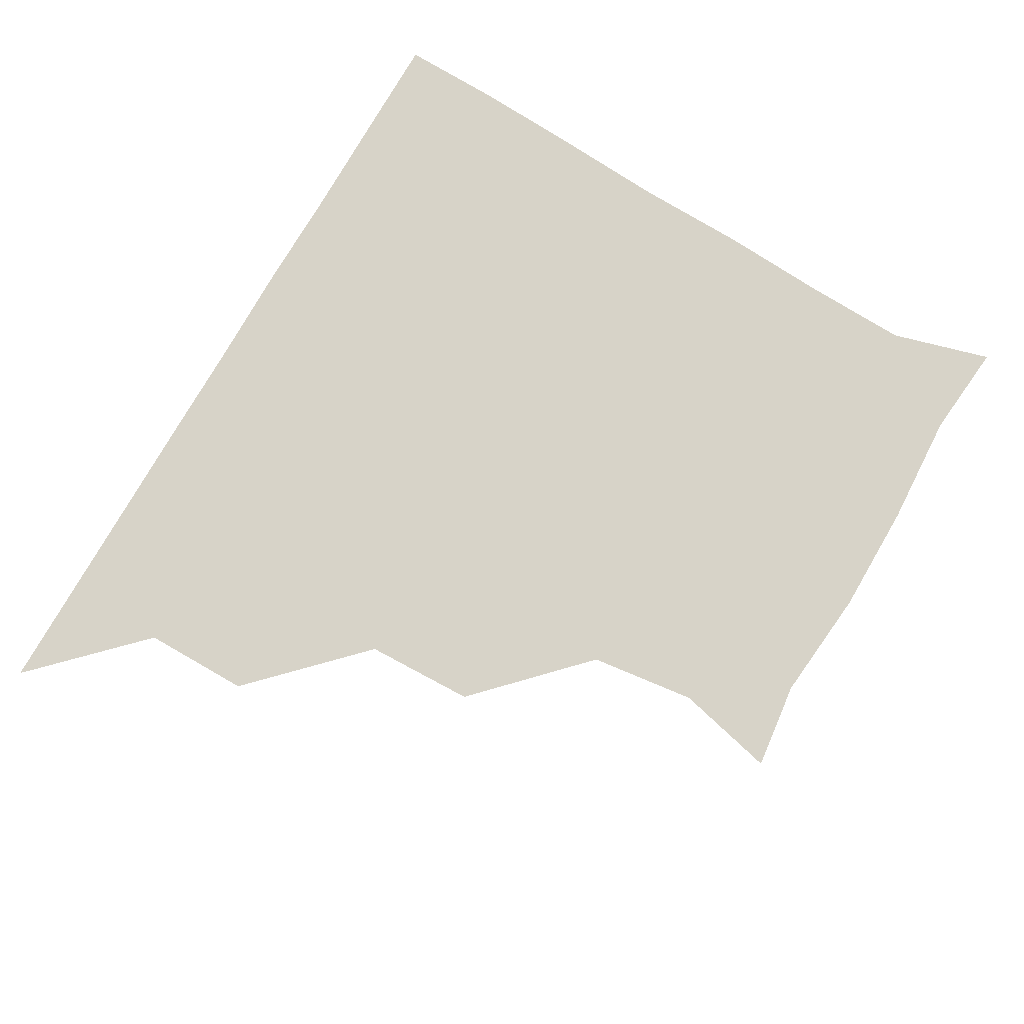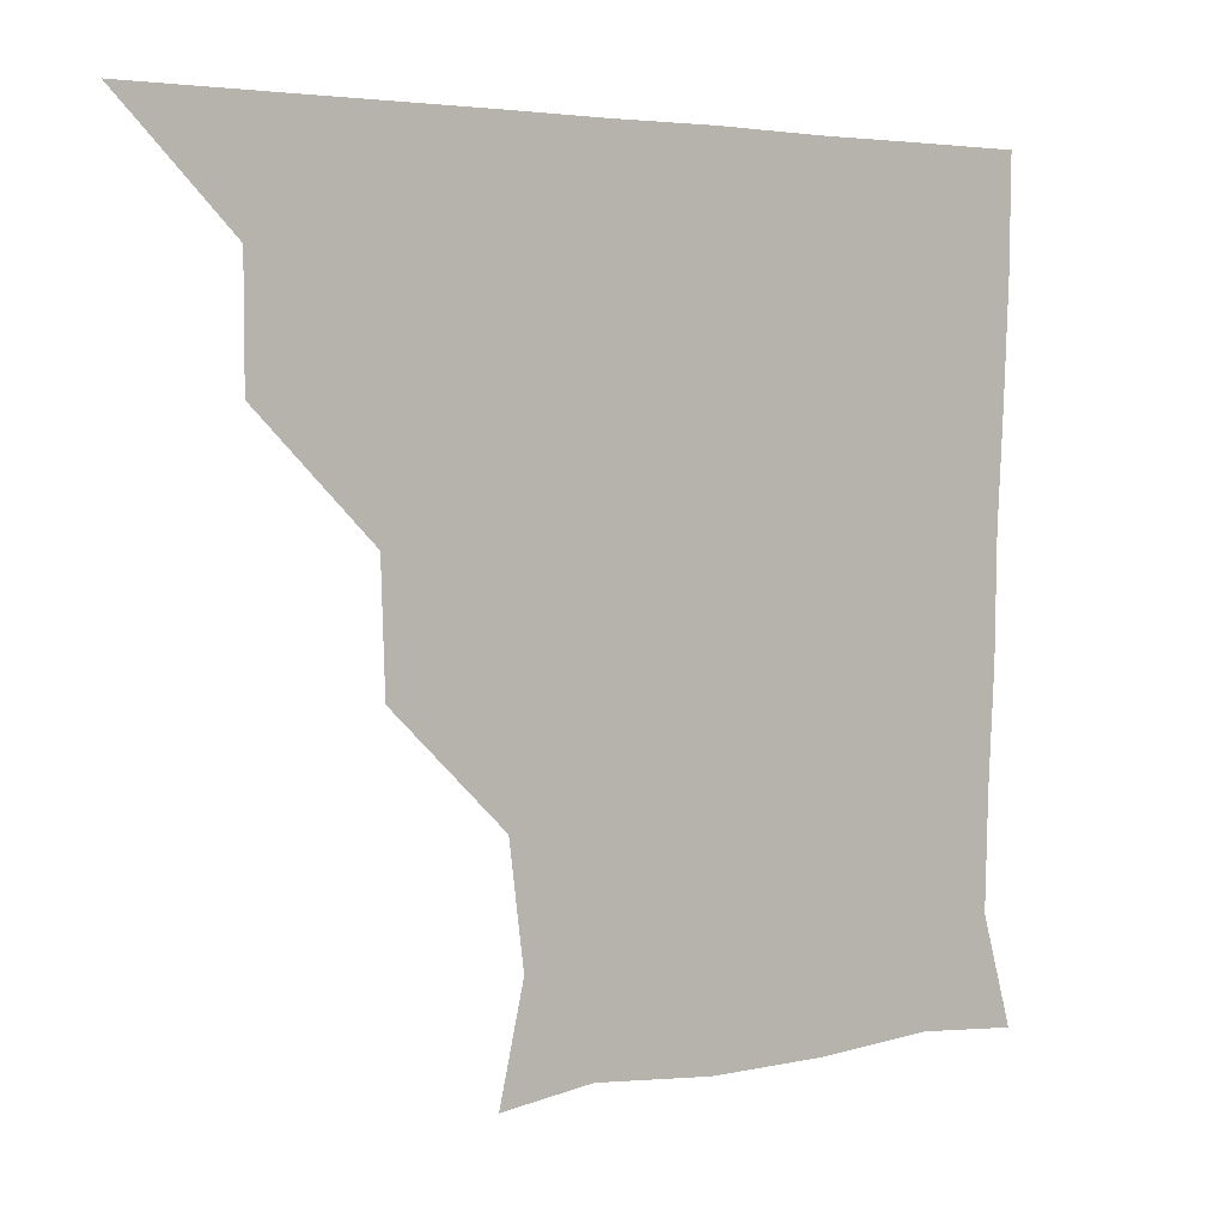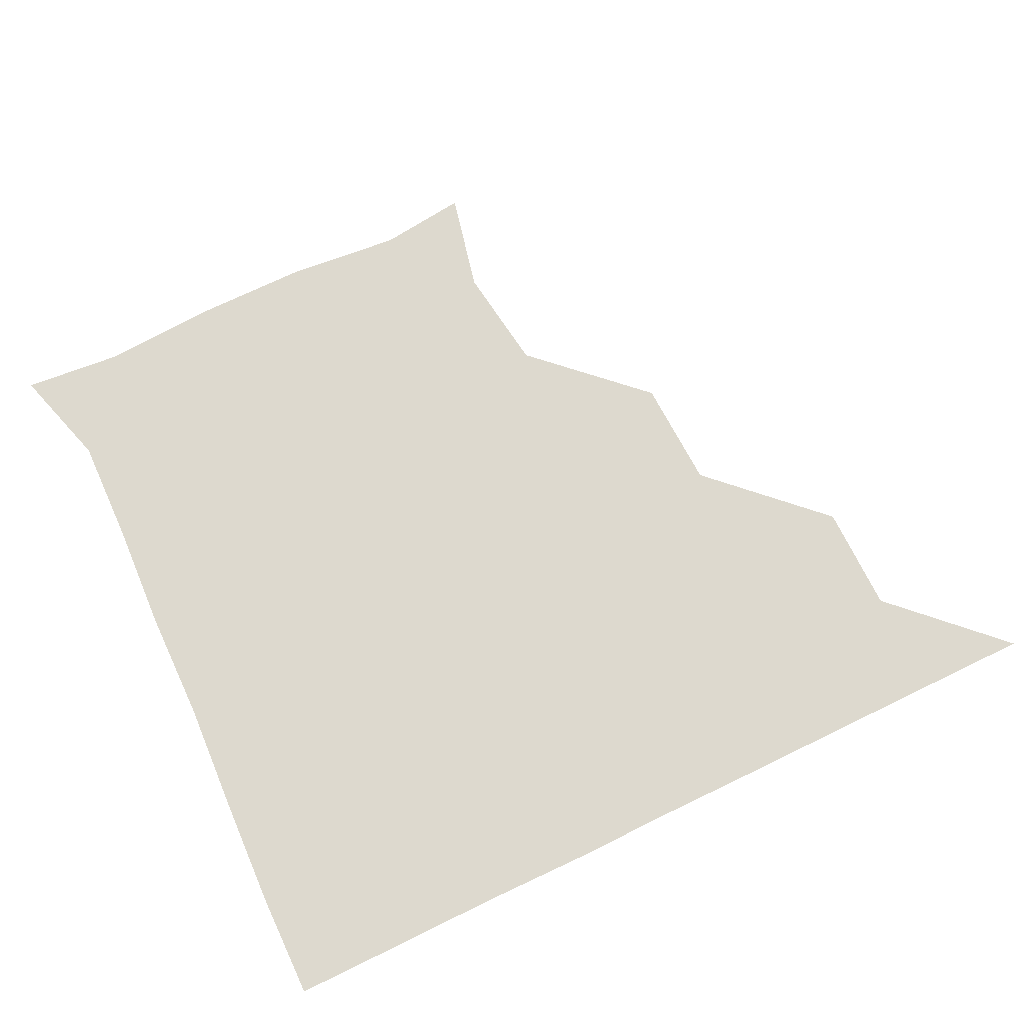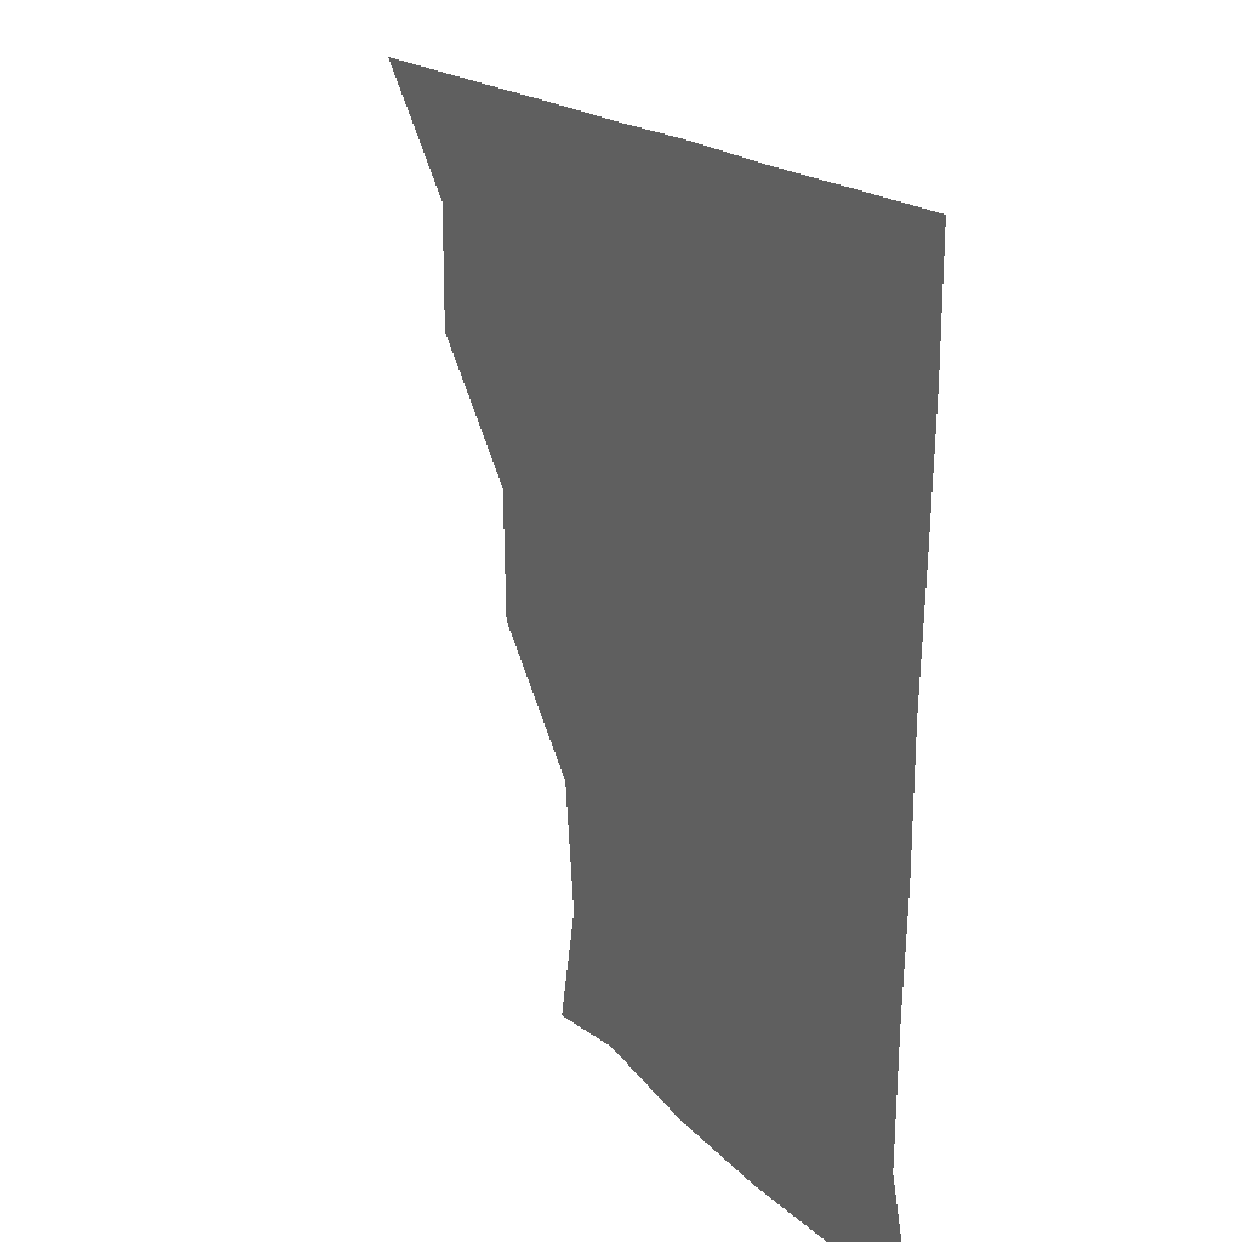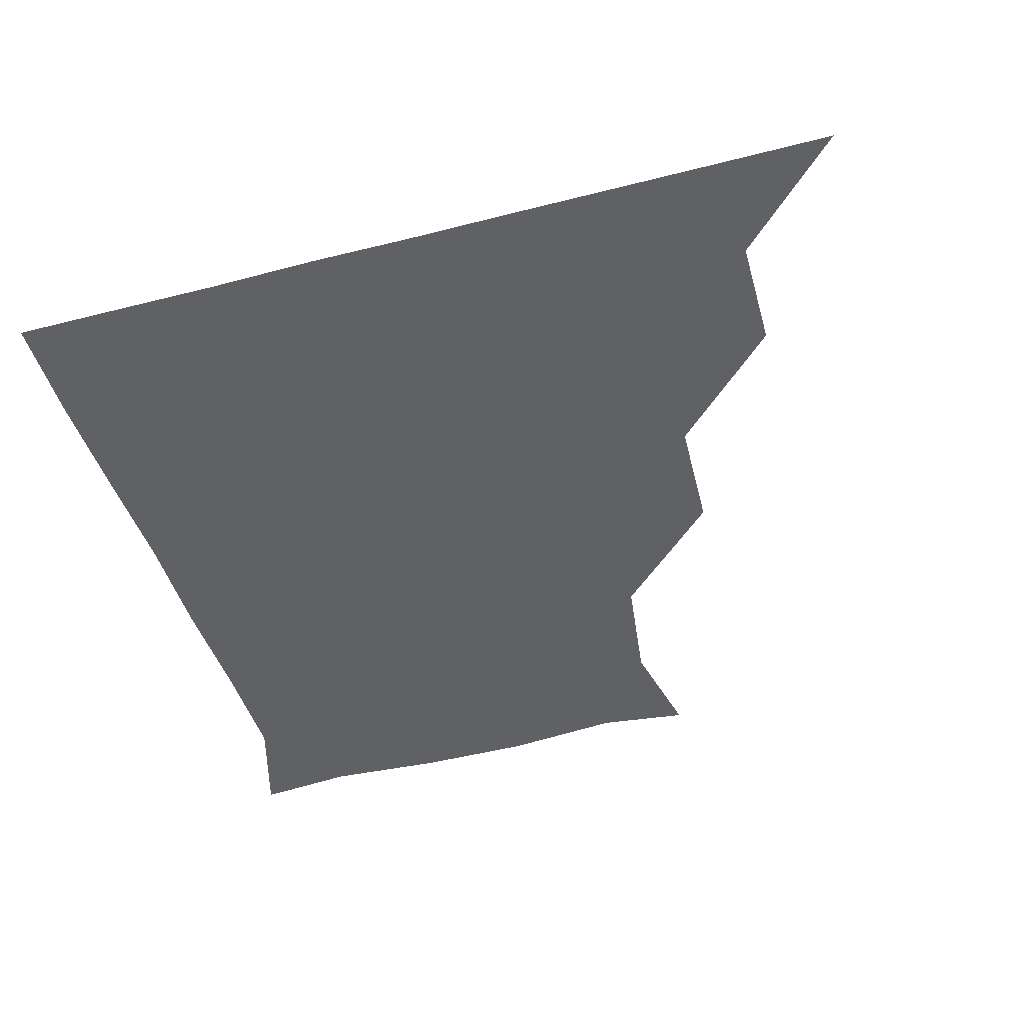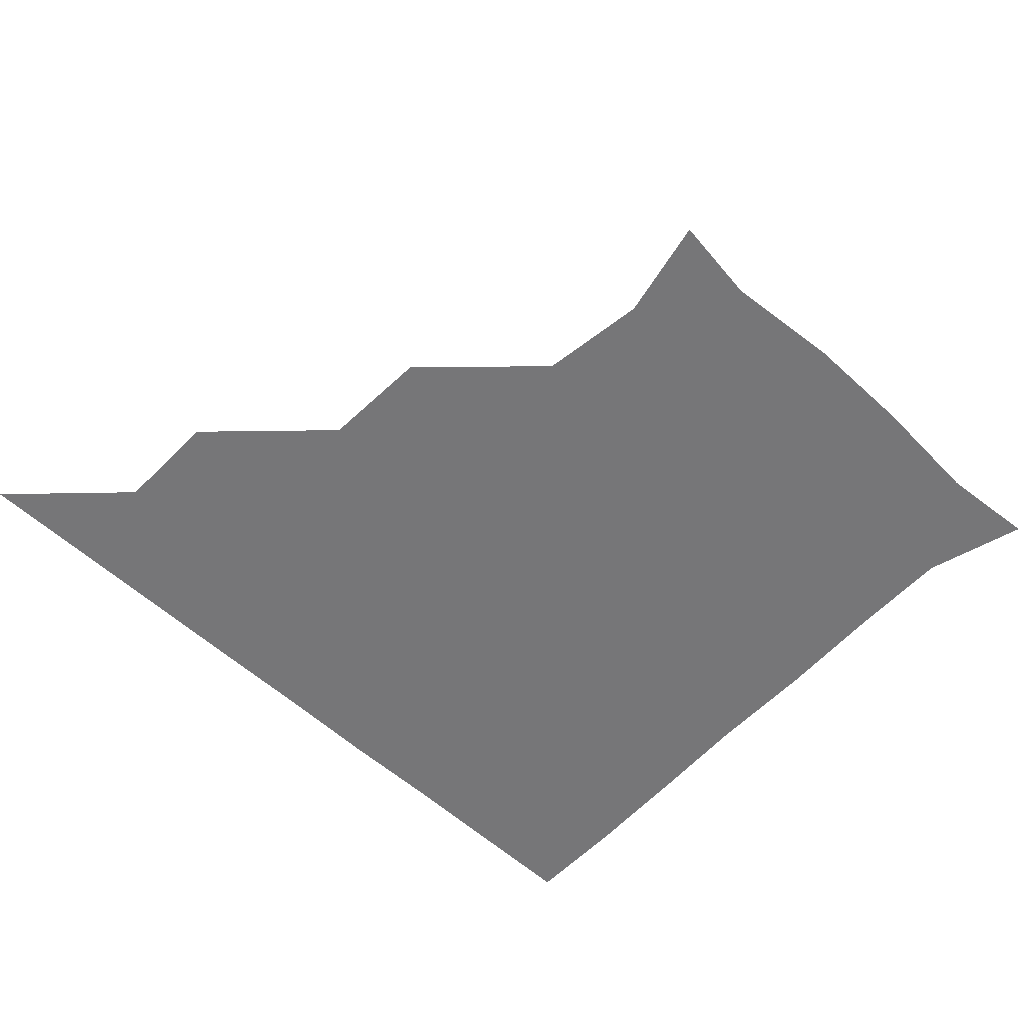
<metadata>
{"format":"obj","ext":"obj","renderer":"f3d","projection":"perspective","resolution":1024,"background":"white","views":[{"elev":77.2,"azim":-59.9,"up":"+Z"},{"elev":3.8,"azim":-36.7,"up":"+Y"},{"elev":71.8,"azim":154.1,"up":"+Z"},{"elev":18.0,"azim":62.7,"up":"+Y"},{"elev":-48.9,"azim":-164.1,"up":"+Z"},{"elev":-56.9,"azim":-43.7,"up":"+Z"}]}
</metadata>
<code>
v 451 361 0
v 481.4 300.4 0
v 481.3 331 0
v 481 361 0
v 513.7 238.1 0
v 512.6 269.7 0
v 511.2 301.2 0
v 511.2 331.2 0
v 511 361 0
v 541.6 148.9 0
v 548.3 177.8 0
v 544.3 208.5 0
v 542.1 242 0
v 541.5 272 0
v 541.4 301.6 0
v 541.1 331.1 0
v 540.9 361.1 0
v 566.8 152 0
v 573.2 182 0
v 571.9 212.2 0
v 571.7 242.6 0
v 571.3 271.7 0
v 571.2 301.4 0
v 571.5 331 0
v 570.9 361 0
v 599.7 148.9 0
v 602.3 182.5 0
v 601.1 212.7 0
v 601 242.6 0
v 601.3 272.1 0
v 601.3 301.5 0
v 601.3 330.9 0
v 600.7 361.3 0
v 632 148.9 0
v 631.2 183.9 0
v 631 213.3 0
v 630.9 242.5 0
v 631.4 271.9 0
v 631.2 301.5 0
v 631.2 331.2 0
v 631 360.9 0
v 665 150.7 0
v 658.5 183.4 0
v 659.7 212.4 0
v 660.1 241.9 0
v 660.6 272.6 0
v 661.1 302.2 0
v 661.3 331.3 0
v 661 361 0
v 692.6 148.2 0
v 684.3 177.1 0
v 685.1 207.4 0
v 686.8 238.1 0
v 687.3 269.7 0
v 689.1 300.7 0
v 690.6 331.4 0
v 691 361 0
v 721 361 0
f 3 4 1
f 6 7 2
f 2 7 3
f 7 8 3
f 3 8 4
f 8 9 4
f 12 13 5
f 5 13 6
f 13 14 6
f 6 14 7
f 14 15 7
f 7 15 8
f 15 16 8
f 8 16 9
f 16 17 9
f 10 18 11
f 18 19 11
f 11 19 12
f 19 20 12
f 12 20 13
f 20 21 13
f 13 21 14
f 21 22 14
f 14 22 15
f 22 23 15
f 15 23 16
f 23 24 16
f 16 24 17
f 24 25 17
f 18 26 19
f 26 27 19
f 19 27 20
f 27 28 20
f 20 28 21
f 28 29 21
f 21 29 22
f 29 30 22
f 22 30 23
f 30 31 23
f 23 31 24
f 31 32 24
f 24 32 25
f 32 33 25
f 26 34 27
f 34 35 27
f 27 35 28
f 35 36 28
f 28 36 29
f 36 37 29
f 29 37 30
f 37 38 30
f 30 38 31
f 38 39 31
f 31 39 32
f 39 40 32
f 32 40 33
f 40 41 33
f 34 42 35
f 42 43 35
f 35 43 36
f 43 44 36
f 36 44 37
f 44 45 37
f 37 45 38
f 45 46 38
f 38 46 39
f 46 47 39
f 39 47 40
f 47 48 40
f 40 48 41
f 48 49 41
f 42 50 43
f 50 51 43
f 43 51 44
f 51 52 44
f 44 52 45
f 52 53 45
f 45 53 46
f 53 54 46
f 46 54 47
f 54 55 47
f 47 55 48
f 55 56 48
f 48 56 49
f 56 57 49

</code>
